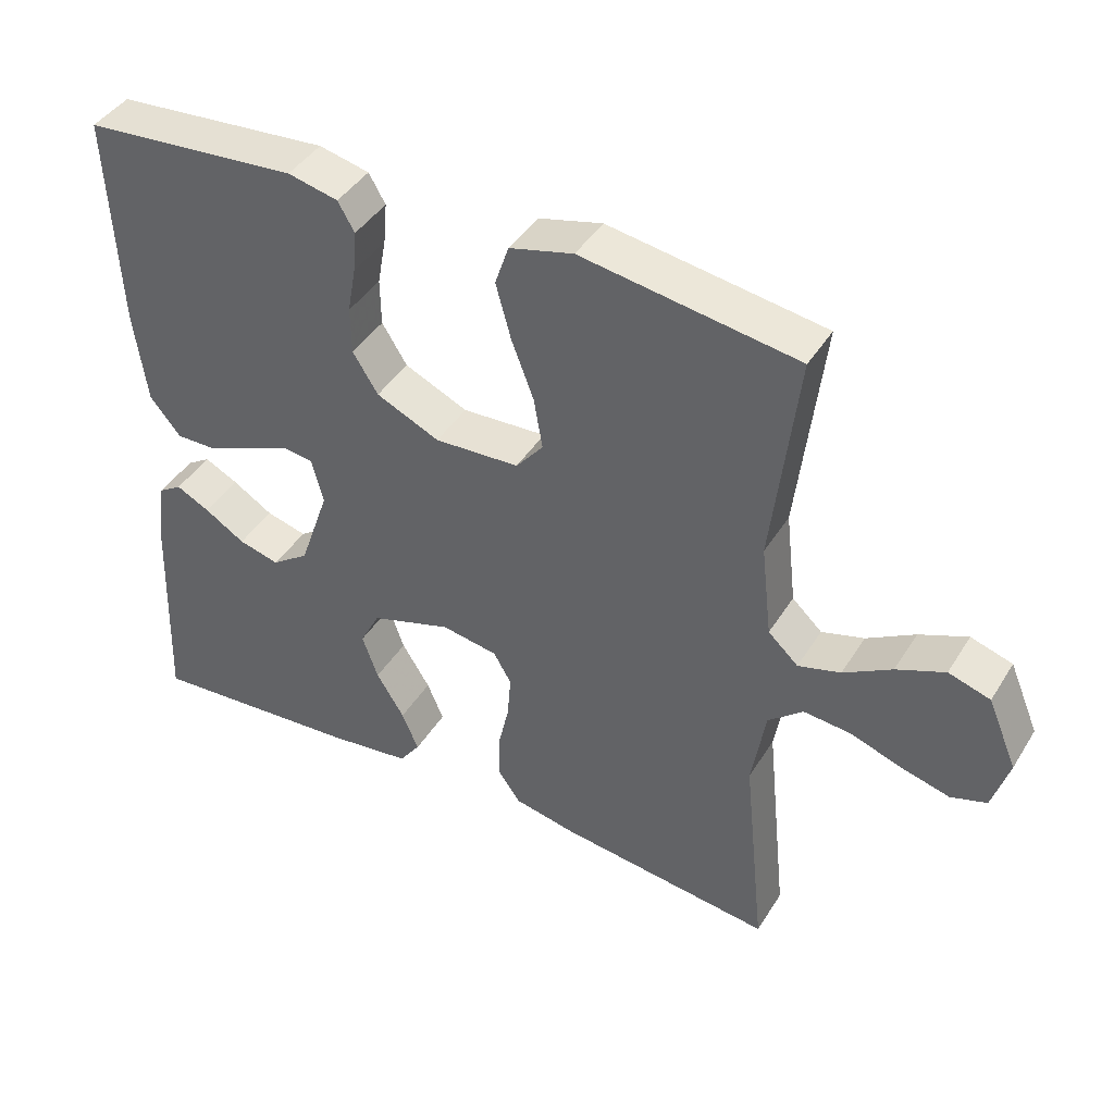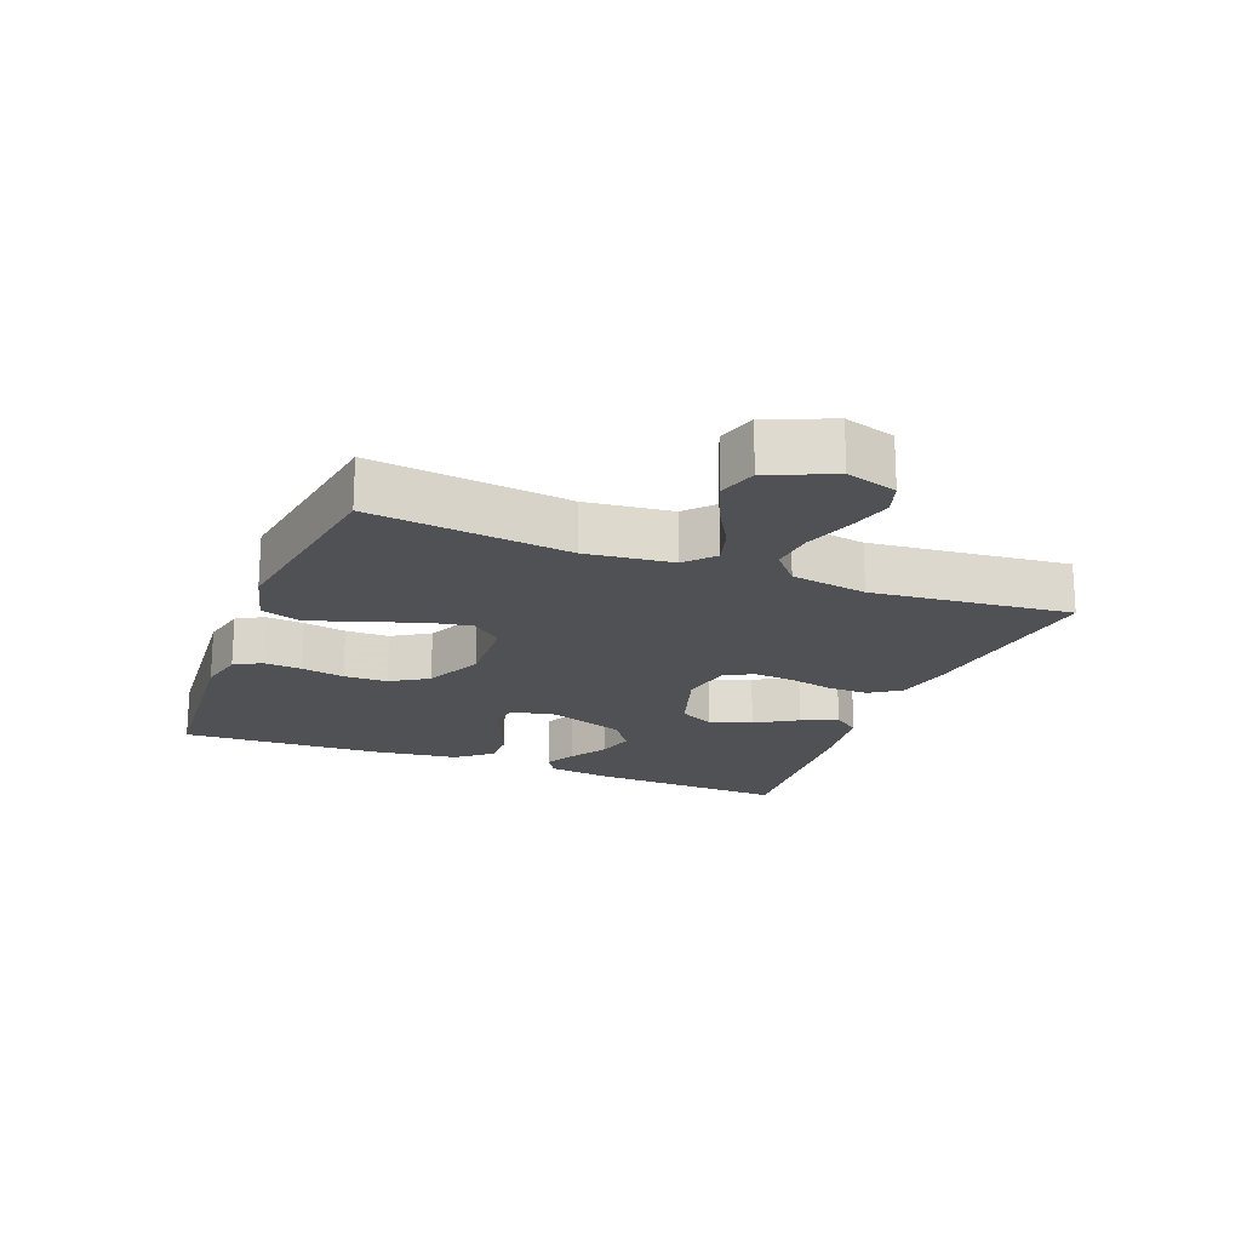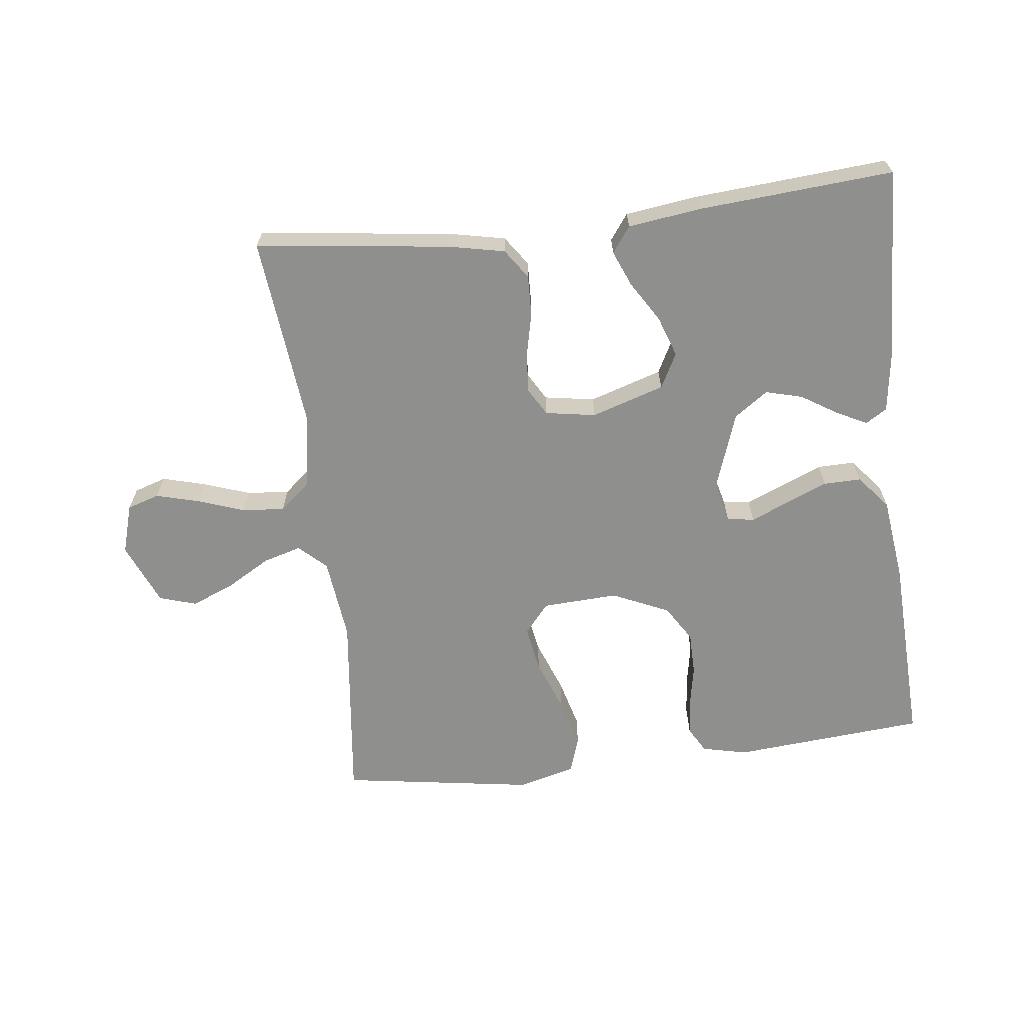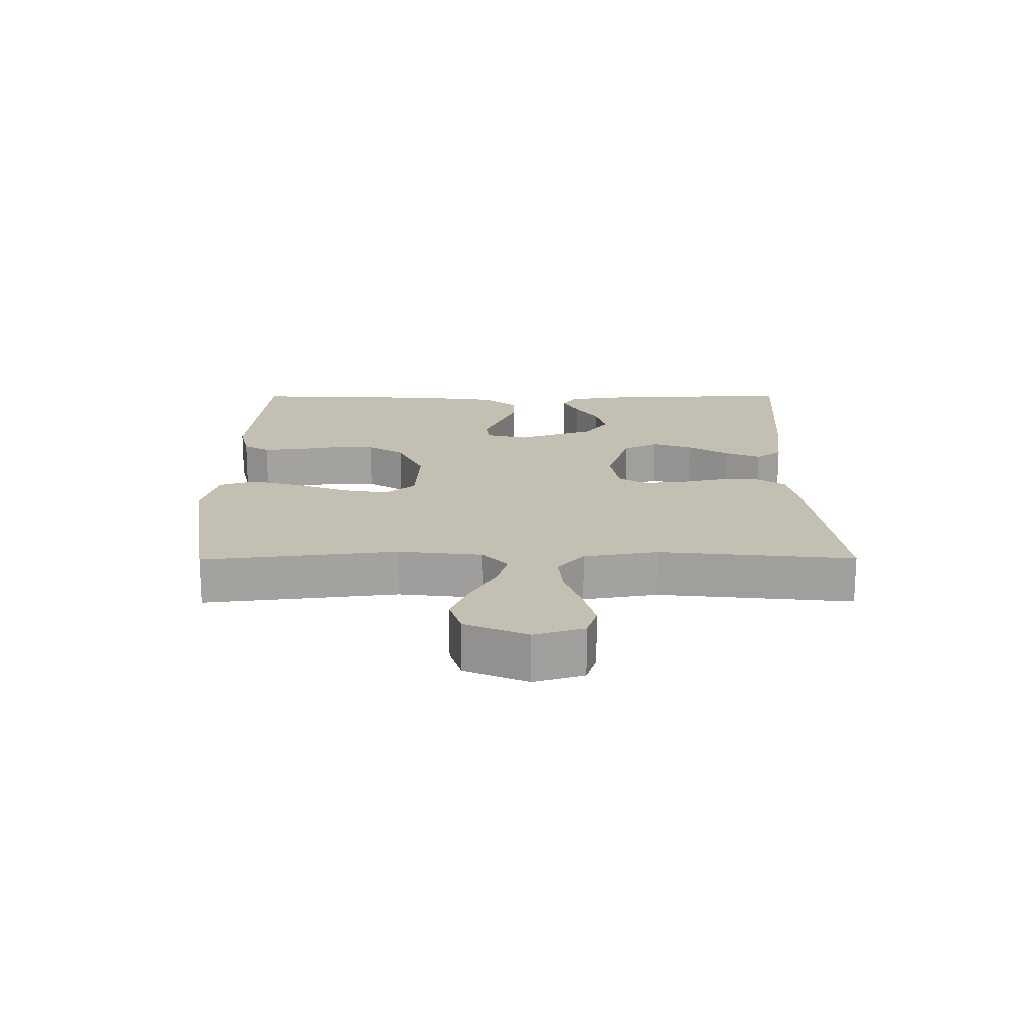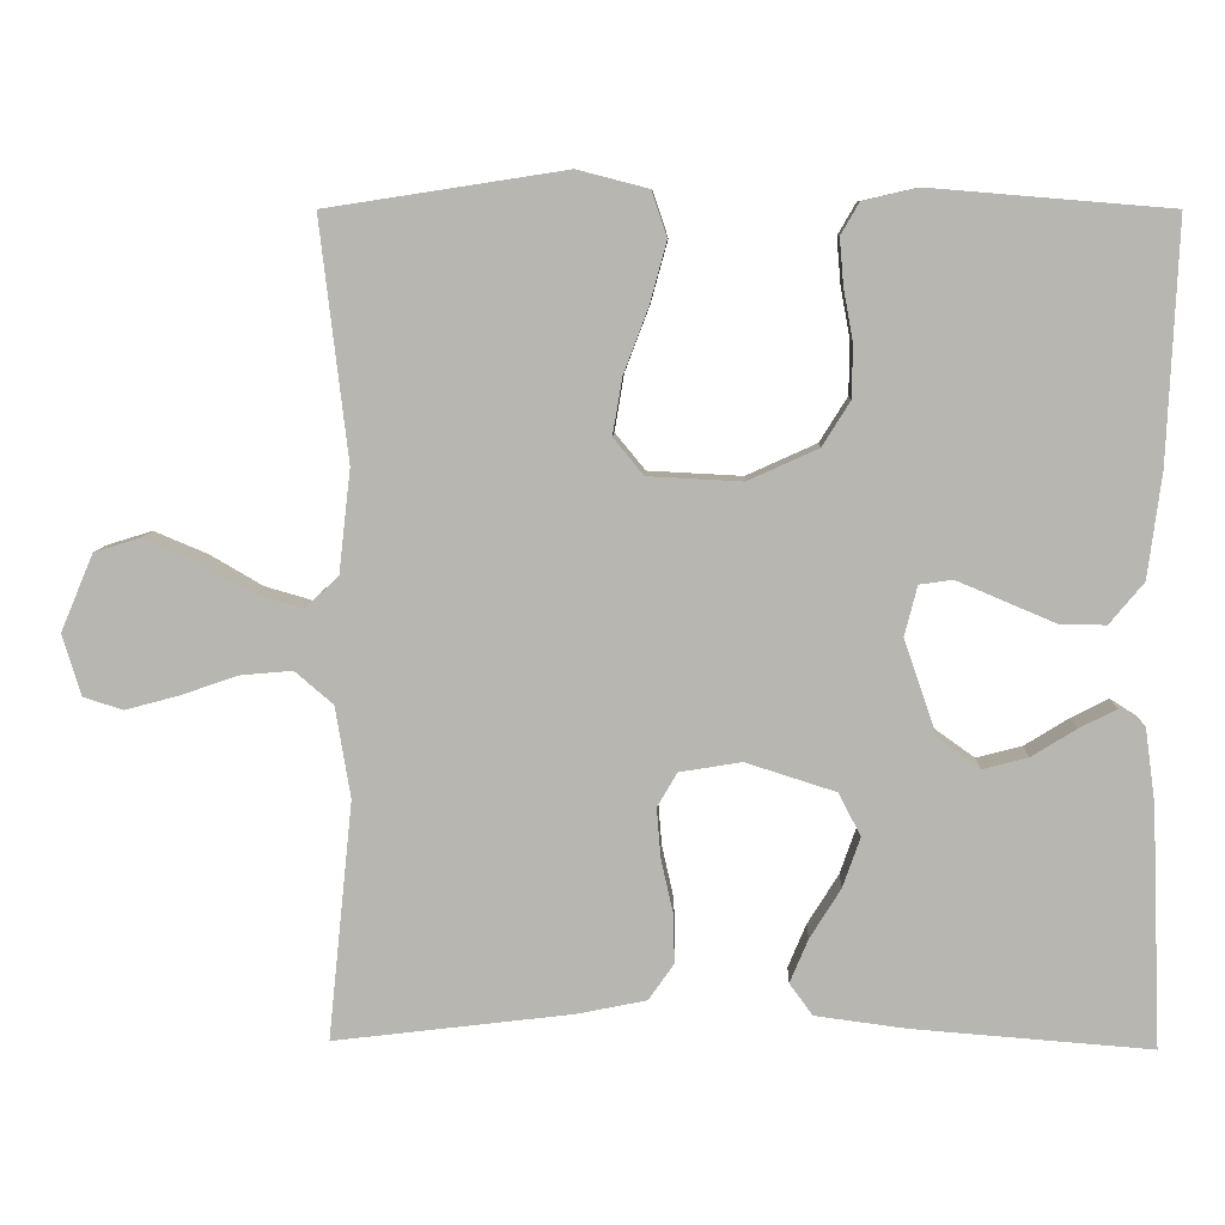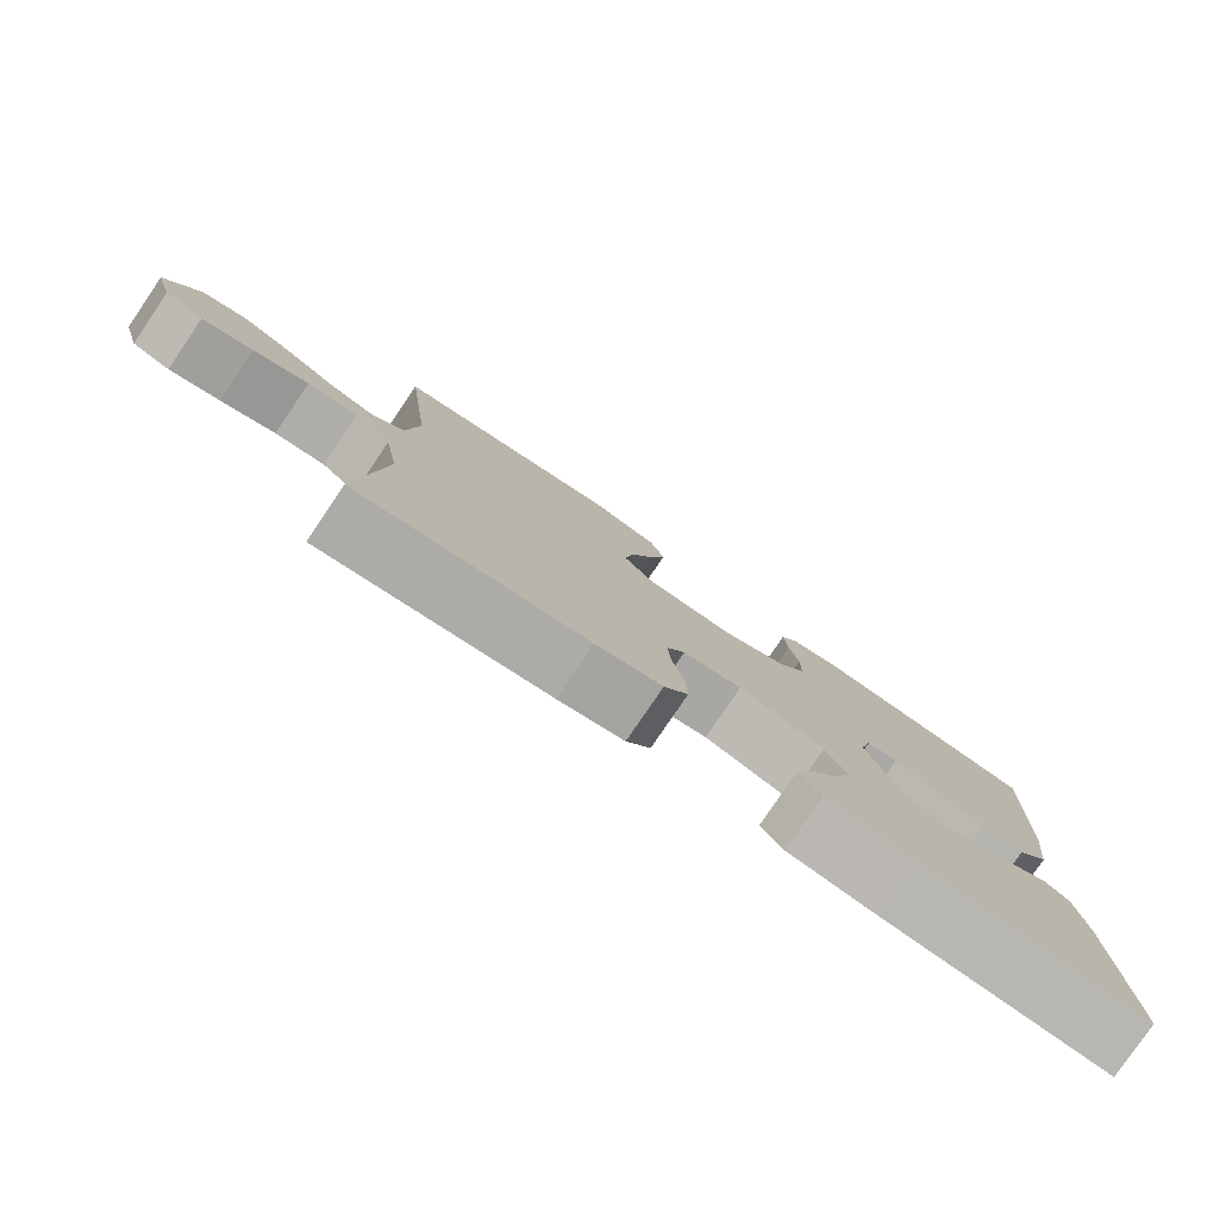
<metadata>
{"format":"obj","ext":"obj","renderer":"f3d","projection":"perspective","resolution":1024,"background":"white","views":[{"elev":42.5,"azim":29.5,"up":"+Z"},{"elev":-19.5,"azim":68.7,"up":"+Y"},{"elev":-65.1,"azim":-173.2,"up":"+Y"},{"elev":17.8,"azim":89.7,"up":"+Y"},{"elev":8.3,"azim":-178.0,"up":"+Z"},{"elev":-79.7,"azim":145.8,"up":"+Z"}]}
</metadata>
<code>
v -0.5 0.07 -0.5
v -0.488 0.07 -0.2
v -0.475 0.07 -0.105
v -0.442 0.07 -0.084
v -0.395 0.07 -0.108
v -0.339 0.07 -0.143
v -0.282 0.07 -0.158
v -0.23 0.07 -0.121
v -0.188 0.07 0
v -0.204 0.07 0.063
v -0.246 0.07 0.069
v -0.305 0.07 0.044
v -0.369 0.07 0.017
v -0.427 0.07 0.016
v -0.47 0.07 0.068
v -0.487 0.07 0.2
v -0.5 0.07 0.5
v -0.2 0.07 0.525
v -0.13 0.07 0.509
v -0.107 0.07 0.469
v -0.112 0.07 0.411
v -0.124 0.07 0.346
v -0.123 0.07 0.28
v -0.088 0.07 0.224
v 0 0.07 0.184
v 0.118 0.07 0.19
v 0.156 0.07 0.236
v 0.144 0.07 0.307
v 0.113 0.07 0.389
v 0.092 0.07 0.466
v 0.111 0.07 0.523
v 0.2 0.07 0.546
v 0.5 0.07 0.5
v 0.465 0.07 0.2
v 0.48 0.07 0.07
v 0.522 0.07 0.031
v 0.581 0.07 0.048
v 0.648 0.07 0.087
v 0.715 0.07 0.115
v 0.773 0.07 0.097
v 0.814 0.07 0
v 0.791 0.07 -0.077
v 0.741 0.07 -0.093
v 0.674 0.07 -0.075
v 0.602 0.07 -0.05
v 0.536 0.07 -0.044
v 0.488 0.07 -0.085
v 0.469 0.07 -0.2
v 0.5 0.07 -0.5
v 0.2 0.07 -0.463
v 0.113 0.07 -0.445
v 0.081 0.07 -0.399
v 0.083 0.07 -0.336
v 0.098 0.07 -0.269
v 0.103 0.07 -0.207
v 0.078 0.07 -0.164
v 0 0.07 -0.151
v -0.113 0.07 -0.187
v -0.141 0.07 -0.241
v -0.119 0.07 -0.304
v -0.08 0.07 -0.367
v -0.057 0.07 -0.422
v -0.086 0.07 -0.462
v -0.2 0.07 -0.477
v -0.5 0 -0.5
v -0.488 0 -0.2
v -0.475 0 -0.105
v -0.442 0 -0.084
v -0.395 0 -0.108
v -0.339 0 -0.143
v -0.282 0 -0.158
v -0.23 0 -0.121
v -0.188 0 0
v -0.204 0 0.063
v -0.246 0 0.069
v -0.305 0 0.044
v -0.369 0 0.017
v -0.427 0 0.016
v -0.47 0 0.068
v -0.487 0 0.2
v -0.5 0 0.5
v -0.2 0 0.525
v -0.13 0 0.509
v -0.107 0 0.469
v -0.112 0 0.411
v -0.124 0 0.346
v -0.123 0 0.28
v -0.088 0 0.224
v 0 0 0.184
v 0.118 0 0.19
v 0.156 0 0.236
v 0.144 0 0.307
v 0.113 0 0.389
v 0.092 0 0.466
v 0.111 0 0.523
v 0.2 0 0.546
v 0.5 0 0.5
v 0.465 0 0.2
v 0.48 0 0.07
v 0.522 0 0.031
v 0.581 0 0.048
v 0.648 0 0.087
v 0.715 0 0.115
v 0.773 0 0.097
v 0.814 0 0
v 0.791 0 -0.077
v 0.741 0 -0.093
v 0.674 0 -0.075
v 0.602 0 -0.05
v 0.536 0 -0.044
v 0.488 0 -0.085
v 0.469 0 -0.2
v 0.5 0 -0.5
v 0.2 0 -0.463
v 0.113 0 -0.445
v 0.081 0 -0.399
v 0.083 0 -0.336
v 0.098 0 -0.269
v 0.103 0 -0.207
v 0.078 0 -0.164
v 0 0 -0.151
v -0.113 0 -0.187
v -0.141 0 -0.241
v -0.119 0 -0.304
v -0.08 0 -0.367
v -0.057 0 -0.422
v -0.086 0 -0.462
v -0.2 0 -0.477
f 4 5 6
f 3 4 6
f 2 3 6
f 1 2 6
f 64 1 6
f 63 64 6
f 62 63 6
f 61 62 6
f 60 61 6
f 59 60 6 7
f 58 59 7 8
f 57 58 8 9
f 56 57 9 10
f 52 53 54
f 51 52 54
f 50 51 54
f 49 50 54
f 48 49 54
f 47 48 54 55
f 46 47 55 56
f 43 44 45
f 42 43 45
f 41 42 45
f 40 41 45
f 39 40 45
f 38 39 45
f 37 38 45
f 36 37 45 46
f 46 56 10
f 36 46 10
f 35 36 10
f 32 33 34
f 31 32 34
f 30 31 34
f 29 30 34
f 28 29 34
f 27 28 34 35
f 20 21 22
f 19 20 22
f 18 19 22
f 17 18 22
f 16 17 22
f 15 16 22
f 14 15 22
f 13 14 22
f 12 13 22
f 11 12 22
f 11 22 23
f 10 11 23 24
f 26 27 35
f 25 26 35 10
f 10 24 25
f 70 69 68
f 70 68 67
f 70 67 66
f 70 66 65
f 70 65 128
f 70 128 127
f 70 127 126
f 70 126 125
f 70 125 124
f 71 70 124 123
f 72 71 123 122
f 73 72 122 121
f 74 73 121 120
f 118 117 116
f 118 116 115
f 118 115 114
f 118 114 113
f 118 113 112
f 119 118 112 111
f 120 119 111 110
f 109 108 107
f 109 107 106
f 109 106 105
f 109 105 104
f 109 104 103
f 109 103 102
f 109 102 101
f 110 109 101 100
f 74 120 110
f 74 110 100
f 74 100 99
f 98 97 96
f 98 96 95
f 98 95 94
f 98 94 93
f 98 93 92
f 99 98 92 91
f 86 85 84
f 86 84 83
f 86 83 82
f 86 82 81
f 86 81 80
f 86 80 79
f 86 79 78
f 86 78 77
f 86 77 76
f 86 76 75
f 87 86 75
f 88 87 75 74
f 99 91 90
f 74 99 90 89
f 89 88 74
f 1 65 66 2
f 2 66 67 3
f 3 67 68 4
f 4 68 69 5
f 5 69 70 6
f 6 70 71 7
f 7 71 72 8
f 8 72 73 9
f 9 73 74 10
f 10 74 75 11
f 11 75 76 12
f 12 76 77 13
f 13 77 78 14
f 14 78 79 15
f 15 79 80 16
f 16 80 81 17
f 17 81 82 18
f 18 82 83 19
f 19 83 84 20
f 20 84 85 21
f 21 85 86 22
f 22 86 87 23
f 23 87 88 24
f 24 88 89 25
f 25 89 90 26
f 26 90 91 27
f 27 91 92 28
f 28 92 93 29
f 29 93 94 30
f 30 94 95 31
f 31 95 96 32
f 32 96 97 33
f 33 97 98 34
f 34 98 99 35
f 35 99 100 36
f 36 100 101 37
f 37 101 102 38
f 38 102 103 39
f 39 103 104 40
f 40 104 105 41
f 41 105 106 42
f 42 106 107 43
f 43 107 108 44
f 44 108 109 45
f 45 109 110 46
f 46 110 111 47
f 47 111 112 48
f 48 112 113 49
f 49 113 114 50
f 50 114 115 51
f 51 115 116 52
f 52 116 117 53
f 53 117 118 54
f 54 118 119 55
f 55 119 120 56
f 56 120 121 57
f 57 121 122 58
f 58 122 123 59
f 59 123 124 60
f 60 124 125 61
f 61 125 126 62
f 62 126 127 63
f 63 127 128 64
f 64 128 65 1

</code>
